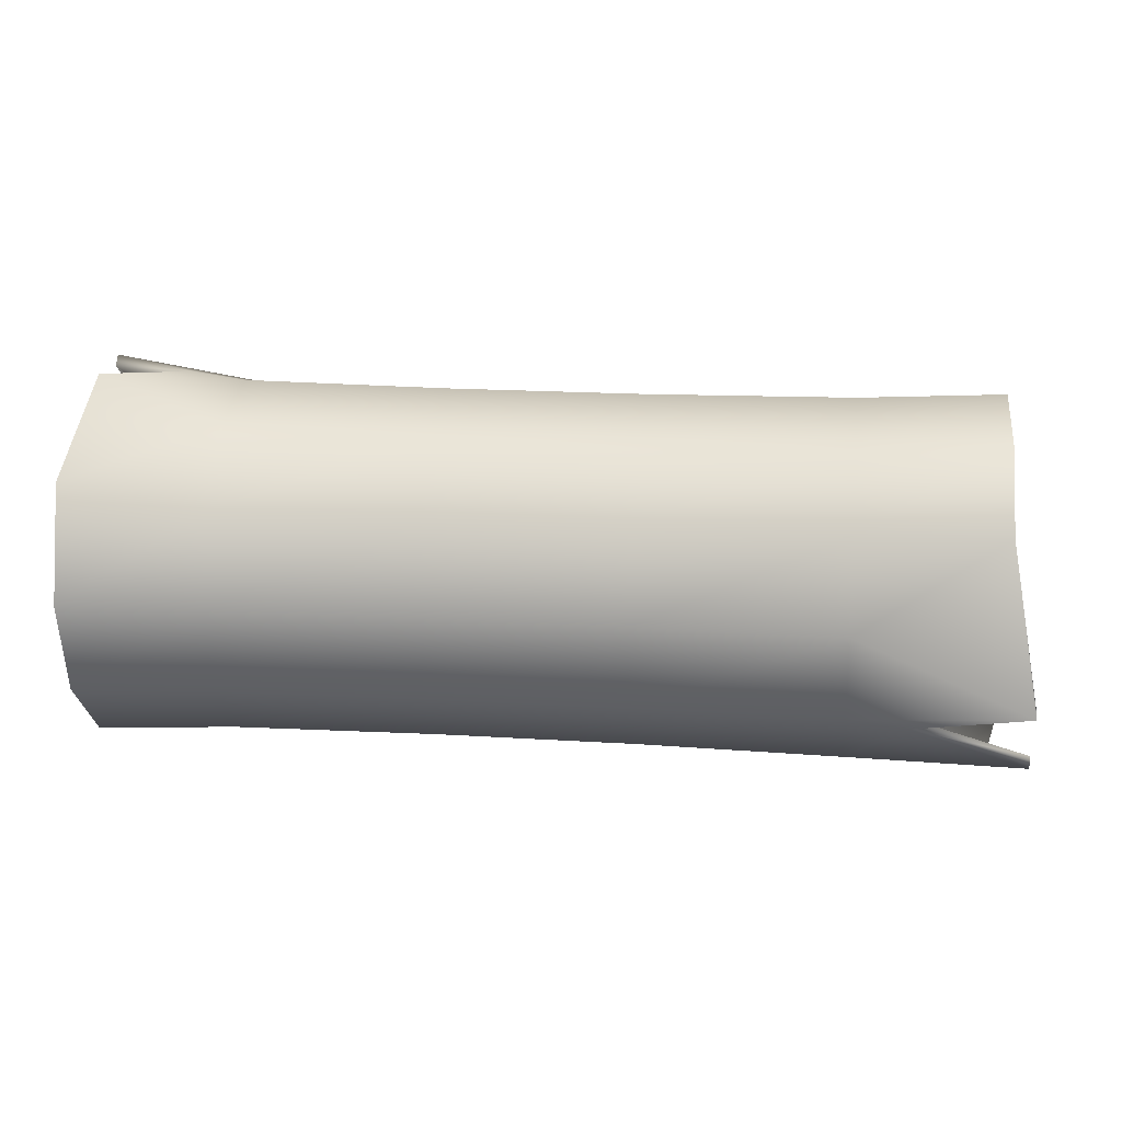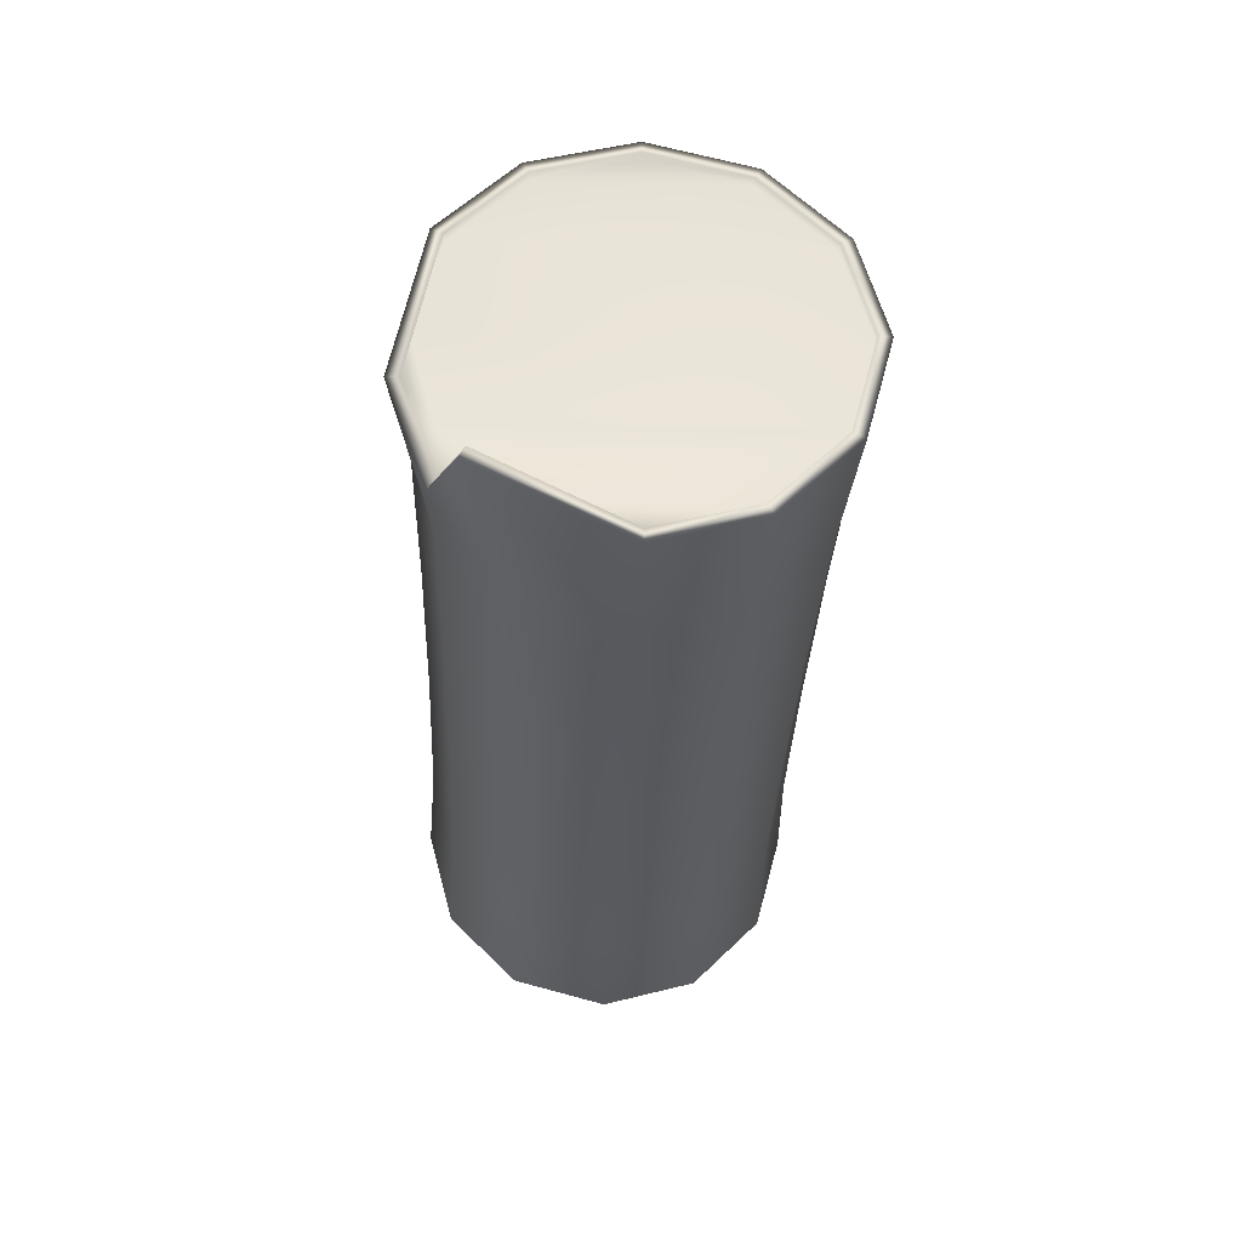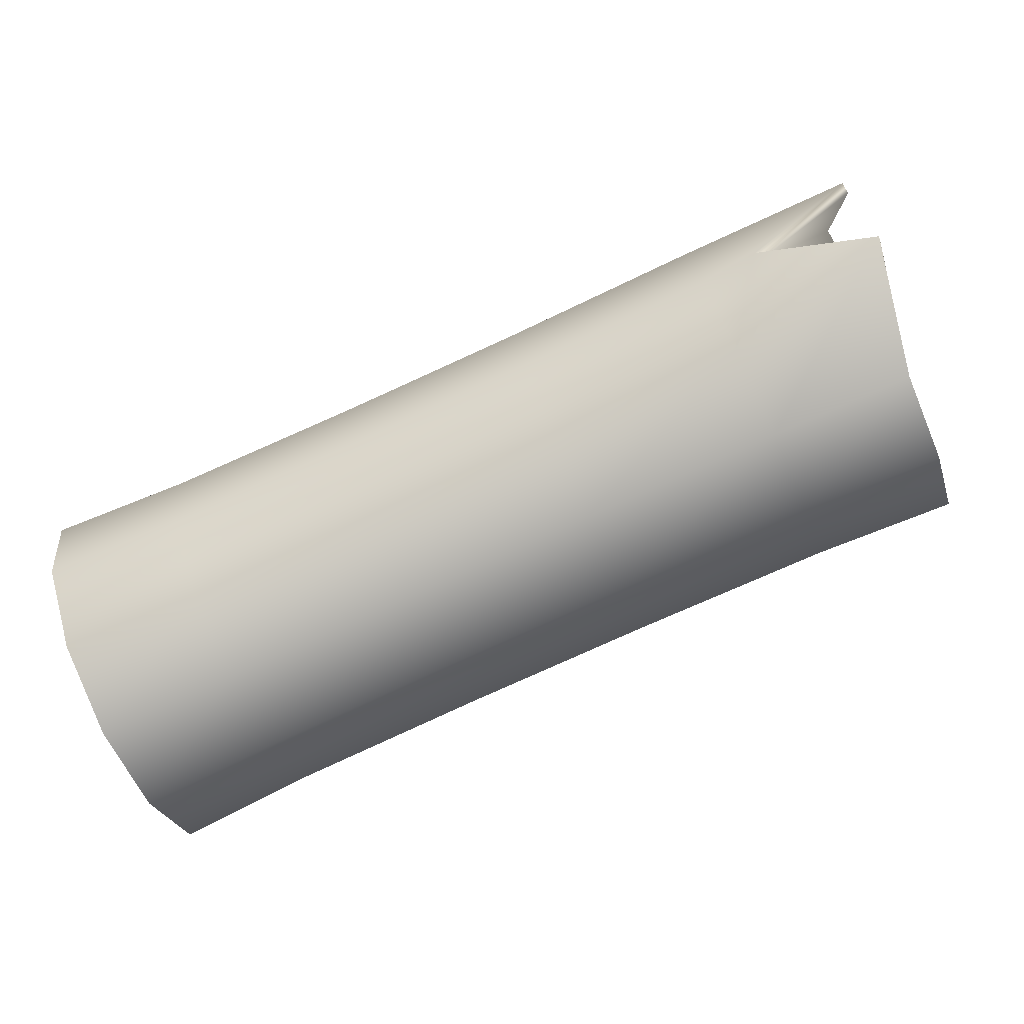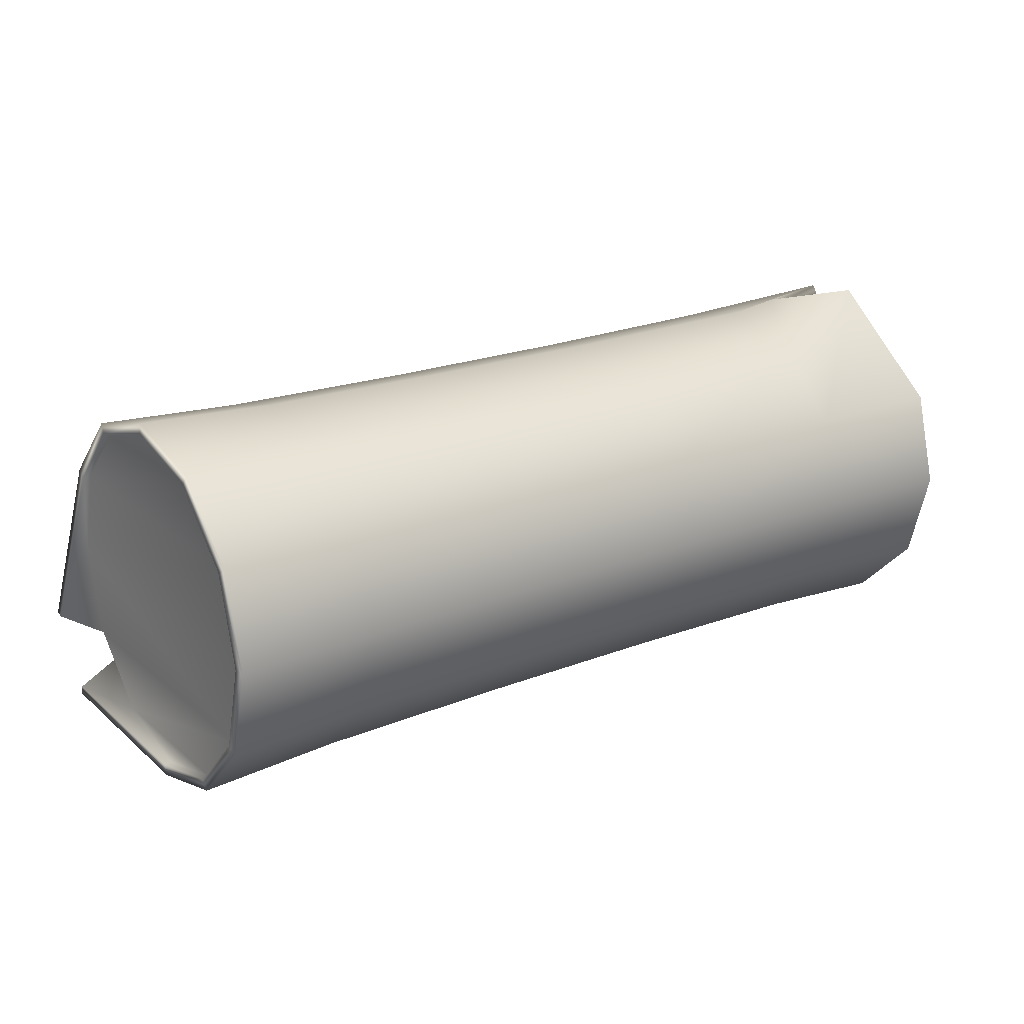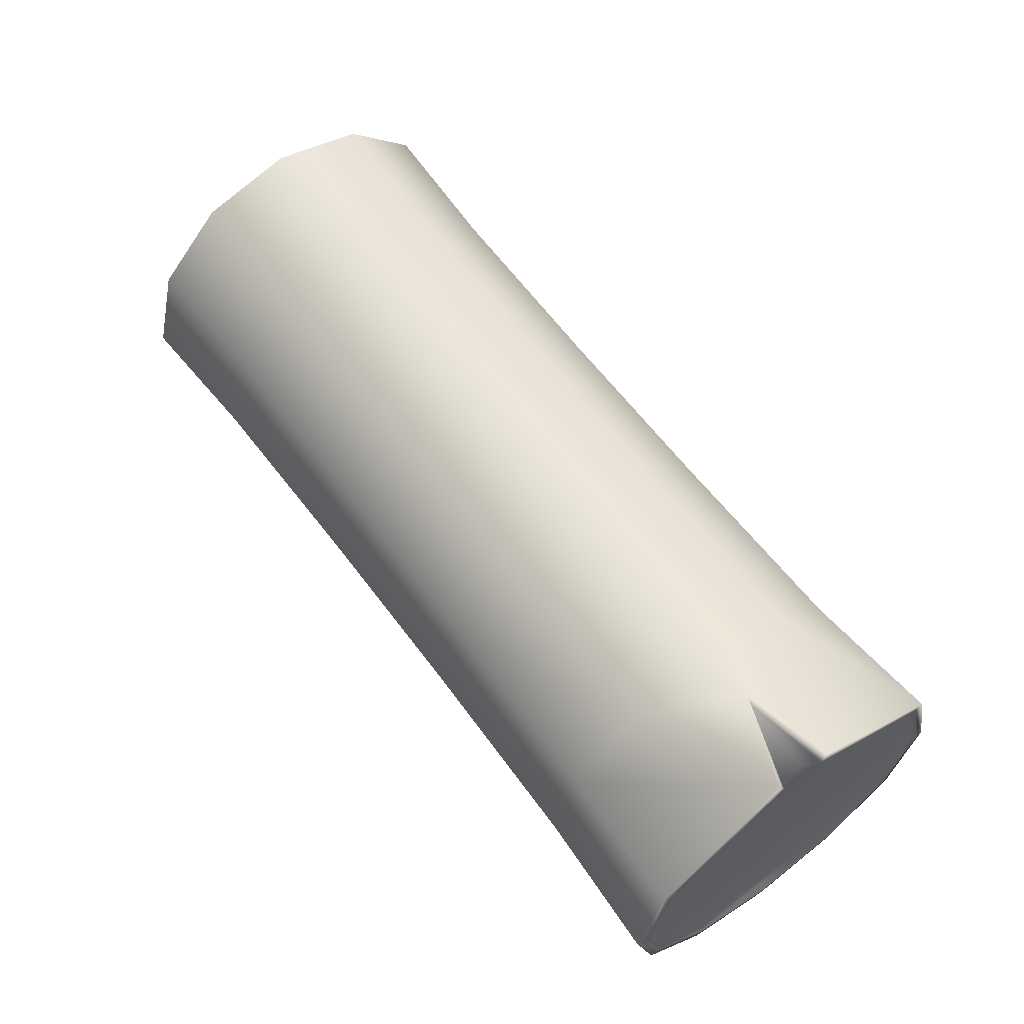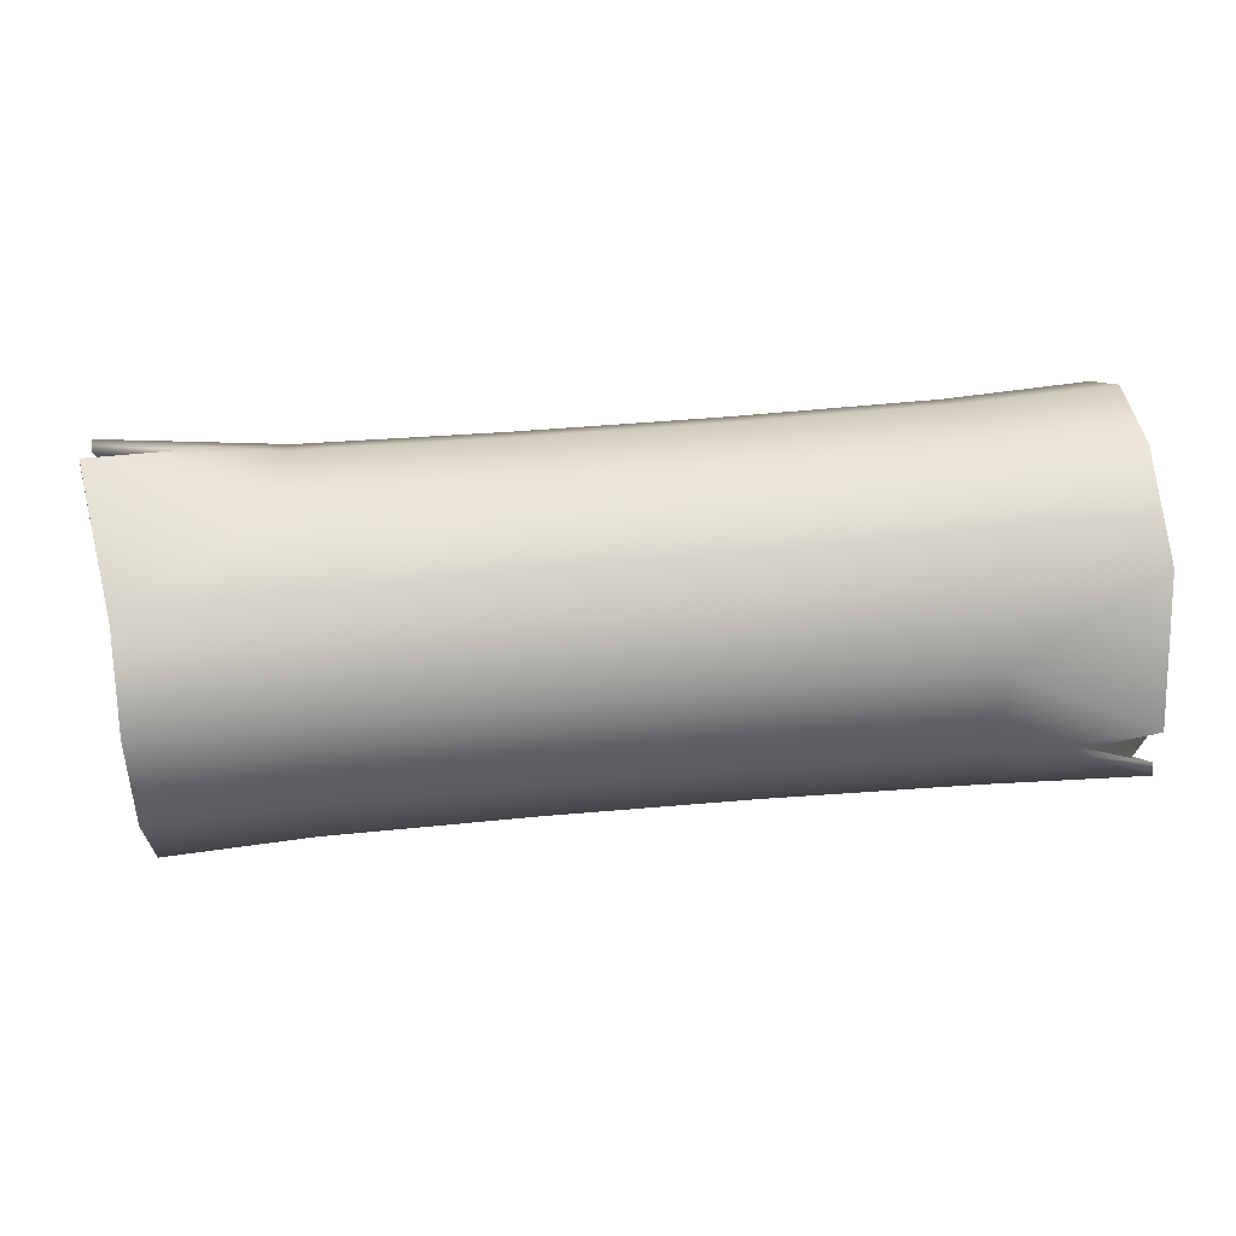
<metadata>
{"format":"obj","ext":"obj","renderer":"f3d","projection":"perspective","resolution":1024,"background":"white","views":[{"elev":18.2,"azim":7.1,"up":"+Y"},{"elev":-30.7,"azim":87.8,"up":"+Y"},{"elev":-77.6,"azim":24.5,"up":"+Y"},{"elev":21.1,"azim":144.9,"up":"+Y"},{"elev":61.1,"azim":-126.5,"up":"+Y"},{"elev":53.0,"azim":174.7,"up":"+Z"}]}
</metadata>
<code>
g PalmLog
v 0.4741 0 -0.2831
v 0.6979 -0.1474 -0.2552
v 0.6979 0 -0.2947
v 0.4741 -0.1415 -0.2452
v 0.1558 0 -0.2791
v 0.6979 -0.2552 -0.1474
v 0.1558 -0.1395 -0.2417
v -0.1558 0 -0.2791
v 0.4741 -0.2452 -0.1415
v 0.6979 -0.2947 0
v -0.1558 -0.1395 -0.2417
v -0.4741 0 -0.2831
v 0.4741 -0.2831 0
v 0.7468 -0.2208 0.2082
v 0.1558 -0.2417 -0.1395
v -0.4741 -0.1415 -0.2452
v -0.6979 0 -0.2947
v -0.6979 -0.1474 -0.2552
v 0.4741 -0.2452 0.1415
v 0.5671 -0.1474 0.2552
v 0.1558 -0.2791 0
v -0.1558 -0.2417 -0.1395
v -0.4741 -0.2452 -0.1415
v -0.6979 -0.2552 -0.1474
v 0.4741 -0.1415 0.2452
v 0.7422 -0.1084 0.2947
v 0.1558 -0.2417 0.1395
v -0.1558 -0.2791 0
v -0.4741 -0.2831 0
v -0.6979 -0.2947 0
v 0.4741 0 0.2831
v 0.6979 0.1474 0.2552
v 0.1558 -0.1395 0.2417
v -0.1558 -0.2417 0.1395
v -0.4741 -0.2452 0.1415
v -0.6979 -0.2552 0.1474
v 0.4741 0.1415 0.2452
v 0.6979 0.2552 0.1474
v 0.1558 0 0.2791
v -0.1558 -0.1395 0.2417
v -0.4741 -0.1415 0.2452
v -0.6979 -0.1474 0.2552
v 0.4741 0.2452 0.1415
v 0.6979 0.2947 0
v 0.1558 0.1395 0.2417
v -0.1558 0 0.2791
v -0.4741 0 0.2831
v -0.6979 0 0.2947
v 0.4741 0.2831 0
v 0.6979 0.2552 -0.1474
v 0.1558 0.2417 0.1395
v -0.1558 0.1395 0.2417
v -0.4741 0.1415 0.2452
v -0.6979 0.1795 0.2485
v 0.4741 0.2452 -0.1415
v 0.6979 0.1474 -0.2552
v 0.1558 0.2791 0
v -0.1558 0.2417 0.1395
v -0.4741 0.2452 0.1415
v -0.6979 0.2945 0.03445
v 0.4741 0.1415 -0.2452
v 0.6979 0 -0.2947
v 0.4741 0 -0.2831
v 0.1558 0.2417 -0.1395
v -0.1558 0.2791 0
v -0.4741 0.2831 0
v -0.5583 0.2947 0
v 0.1558 0.1395 -0.2417
v 0.1558 0 -0.2791
v -0.1558 0.2417 -0.1395
v -0.4741 0.2452 -0.1415
v -0.6979 0.3047 -0.05866
v -0.1558 0.1395 -0.2417
v -0.1558 0 -0.2791
v -0.4741 0.1415 -0.2452
v -0.6979 0.1474 -0.2552
v -0.4741 0 -0.2831
v -0.6979 0 -0.2947
v 0.7485 -0.2046 0.1989
v 0.6883 -0.2376 0.1372
v 0.6883 -0.2743 0
v 0.6997 -0.276 0
v 0.6883 -0.2376 -0.1372
v 0.6997 -0.239 -0.138
v 0.6883 -0.1372 -0.2376
v 0.6997 -0.138 -0.239
v 0.6883 0 -0.2743
v 0.6997 0 -0.276
v 0.6883 0.1372 -0.2376
v 0.6997 0.138 -0.239
v 0.6883 0.2376 -0.1372
v 0.6997 0.239 -0.138
v 0.6883 0.2743 0
v 0.6997 0.276 0
v 0.6883 0.2376 0.1372
v 0.6997 0.239 0.138
v 0.6883 0.1372 0.2376
v 0.6997 0.138 0.239
v 0.6883 0 0.2743
v 0.744 -0.1084 0.276
v 0.6979 -0.1474 -0.2552
v 0.6979 0 -0.2947
v 0.6979 -0.2552 -0.1474
v 0.6979 0.1474 -0.2552
v 0.6979 0.2552 -0.1474
v 0.6979 -0.2947 0
v 0.6979 0.2947 0
v 0.7468 -0.2208 0.2082
v 0.6979 0.2552 0.1474
v 0.5671 -0.1474 0.2552
v 0.5689 -0.138 0.239
v 0.6979 0.1474 0.2552
v 0.7422 -0.1084 0.2947
v -0.6997 0.2885 -0.04929
v -0.6883 0.2376 -0.1372
v -0.6883 0.1372 -0.2376
v -0.6997 0.138 -0.239
v -0.6883 0 -0.2743
v -0.6997 0 -0.276
v -0.6883 -0.1372 -0.2376
v -0.6997 -0.138 -0.239
v -0.6883 -0.2376 -0.1372
v -0.6997 -0.239 -0.138
v -0.6883 -0.2743 0
v -0.6997 -0.276 0
v -0.6883 -0.2376 0.1372
v -0.6997 -0.239 0.138
v -0.6883 -0.1372 0.2376
v -0.6997 -0.138 0.239
v -0.6883 0 0.2743
v -0.6997 0 0.276
v -0.6883 0.1372 0.2376
v -0.6997 0.1701 0.2322
v -0.6883 0.2376 0.1372
v -0.6997 0.2783 0.02508
v -0.6979 -0.1474 -0.2552
v -0.6979 -0.2552 -0.1474
v -0.6979 0 -0.2947
v -0.6979 -0.2947 0
v -0.6979 -0.2552 0.1474
v -0.6979 0.1474 -0.2552
v -0.6979 -0.1474 0.2552
v -0.6979 0.3047 -0.05866
v -0.6979 0 0.2947
v -0.5583 0.2947 0
v -0.5601 0.276 0
v -0.6979 0.1795 0.2485
v -0.6979 0.2945 0.03445
v 0.6883 -0.2376 -0.1372
v 0.6883 -0.2743 0
v 0.6883 -0.2376 0.1372
v 0.6883 -0.1372 -0.2376
v 0.6883 -0.1372 0.2376
v 0.6883 0 0.2743
v 0.6883 0 -0.2743
v 0.6883 0.1372 -0.2376
v 0.6883 0.1372 0.2376
v 0.6883 0.2376 -0.1372
v 0.6883 0.2376 0.1372
v 0.6883 0.2743 0
v -0.6883 -0.2376 0.1372
v -0.6883 -0.2743 0
v -0.6883 -0.2376 -0.1372
v -0.6883 -0.1372 0.2376
v -0.6883 -0.1372 -0.2376
v -0.6883 0 0.2743
v -0.6883 0 -0.2743
v -0.6883 0.1372 0.2376
v -0.6883 0.1372 -0.2376
v -0.6883 0.2376 0.1372
v -0.6883 0.2376 -0.1372
v -0.6883 0.2743 0
v -0.6997 0.2783 0.02508
v -0.6883 0.2376 0.1372
v -0.6883 0.2743 0
v -0.5601 0.276 0
v -0.6883 0.2376 -0.1372
v -0.6997 0.2885 -0.04929
v 0.5689 -0.138 0.239
v 0.6883 -0.2376 0.1372
v 0.7485 -0.2046 0.1989
v 0.6883 -0.1372 0.2376
v 0.744 -0.1084 0.276
v 0.6883 0 0.2743
g PalmLog_0
f 3 2 1
f 2 4 1
f 1 4 5
f 2 6 4
f 4 7 5
f 5 7 8
f 6 9 4
f 4 9 7
f 6 10 9
f 7 11 8
f 8 11 12
f 10 13 9
f 10 14 13
f 9 15 7
f 7 15 11
f 9 13 15
f 11 16 12
f 12 16 17
f 16 18 17
f 14 19 13
f 14 20 19
f 13 21 15
f 13 19 21
f 15 22 11
f 11 22 16
f 15 21 22
f 16 23 18
f 22 23 16
f 23 24 18
f 20 25 19
f 20 26 25
f 19 27 21
f 19 25 27
f 21 28 22
f 22 28 23
f 21 27 28
f 23 29 24
f 28 29 23
f 29 30 24
f 26 31 25
f 26 32 31
f 25 33 27
f 25 31 33
f 27 34 28
f 28 34 29
f 27 33 34
f 29 35 30
f 34 35 29
f 35 36 30
f 32 37 31
f 32 38 37
f 31 39 33
f 31 37 39
f 33 40 34
f 34 40 35
f 33 39 40
f 35 41 36
f 40 41 35
f 41 42 36
f 38 43 37
f 38 44 43
f 37 45 39
f 37 43 45
f 39 46 40
f 40 46 41
f 39 45 46
f 41 47 42
f 46 47 41
f 47 48 42
f 44 49 43
f 44 50 49
f 43 51 45
f 43 49 51
f 45 52 46
f 46 52 47
f 45 51 52
f 47 53 48
f 52 53 47
f 53 54 48
f 50 55 49
f 50 56 55
f 49 57 51
f 49 55 57
f 51 58 52
f 52 58 53
f 51 57 58
f 53 59 54
f 58 59 53
f 59 60 54
f 56 61 55
f 56 62 61
f 62 63 61
f 55 64 57
f 55 61 64
f 57 65 58
f 58 65 59
f 57 64 65
f 59 66 60
f 65 66 59
f 66 67 60
f 61 63 68
f 61 68 64
f 63 69 68
f 64 70 65
f 65 70 66
f 64 68 70
f 66 71 67
f 70 71 66
f 71 72 67
f 68 69 73
f 68 73 70
f 70 73 71
f 69 74 73
f 71 75 72
f 73 75 71
f 73 74 75
f 75 76 72
f 74 77 75
f 75 77 76
f 77 78 76
f 81 80 79
f 82 81 79
f 83 81 82
f 84 83 82
f 85 83 84
f 86 85 84
f 87 85 86
f 88 87 86
f 89 87 88
f 90 89 88
f 91 89 90
f 92 91 90
f 93 91 92
f 94 93 92
f 95 93 94
f 96 95 94
f 97 95 96
f 98 97 96
f 99 97 98
f 100 99 98
f 86 101 88
f 101 102 88
f 88 102 90
f 103 101 86
f 102 104 90
f 90 104 92
f 84 103 86
f 104 105 92
f 106 103 84
f 92 105 94
f 82 106 84
f 105 107 94
f 108 106 82
f 94 107 96
f 79 108 82
f 107 109 96
f 110 108 79
f 96 109 98
f 111 110 79
f 109 112 98
f 113 110 111
f 98 112 100
f 100 113 111
f 112 113 100
f 116 115 114
f 117 116 114
f 118 116 117
f 119 118 117
f 120 118 119
f 121 120 119
f 122 120 121
f 123 122 121
f 124 122 123
f 125 124 123
f 126 124 125
f 127 126 125
f 128 126 127
f 129 128 127
f 130 128 129
f 131 130 129
f 132 130 131
f 133 132 131
f 134 132 133
f 135 134 133
f 121 136 123
f 136 137 123
f 123 137 125
f 138 136 121
f 137 139 125
f 125 139 127
f 119 138 121
f 139 140 127
f 141 138 119
f 127 140 129
f 117 141 119
f 140 142 129
f 143 141 117
f 129 142 131
f 114 143 117
f 142 144 131
f 145 143 114
f 131 144 133
f 146 145 114
f 144 147 133
f 148 145 146
f 133 147 135
f 135 148 146
f 147 148 135
g PalmLog_1
f 151 150 149
f 149 152 151
f 152 153 151
f 152 154 153
f 152 155 154
f 155 156 154
f 156 157 154
f 156 158 157
f 158 159 157
f 158 160 159
f 163 162 161
f 161 164 163
f 164 165 163
f 164 166 165
f 166 167 165
f 166 168 167
f 168 169 167
f 168 170 169
f 170 171 169
f 170 172 171
f 175 174 173
f 176 175 173
f 177 175 176
f 178 177 176
f 181 180 179
f 180 182 179
f 179 182 183
f 182 184 183

</code>
